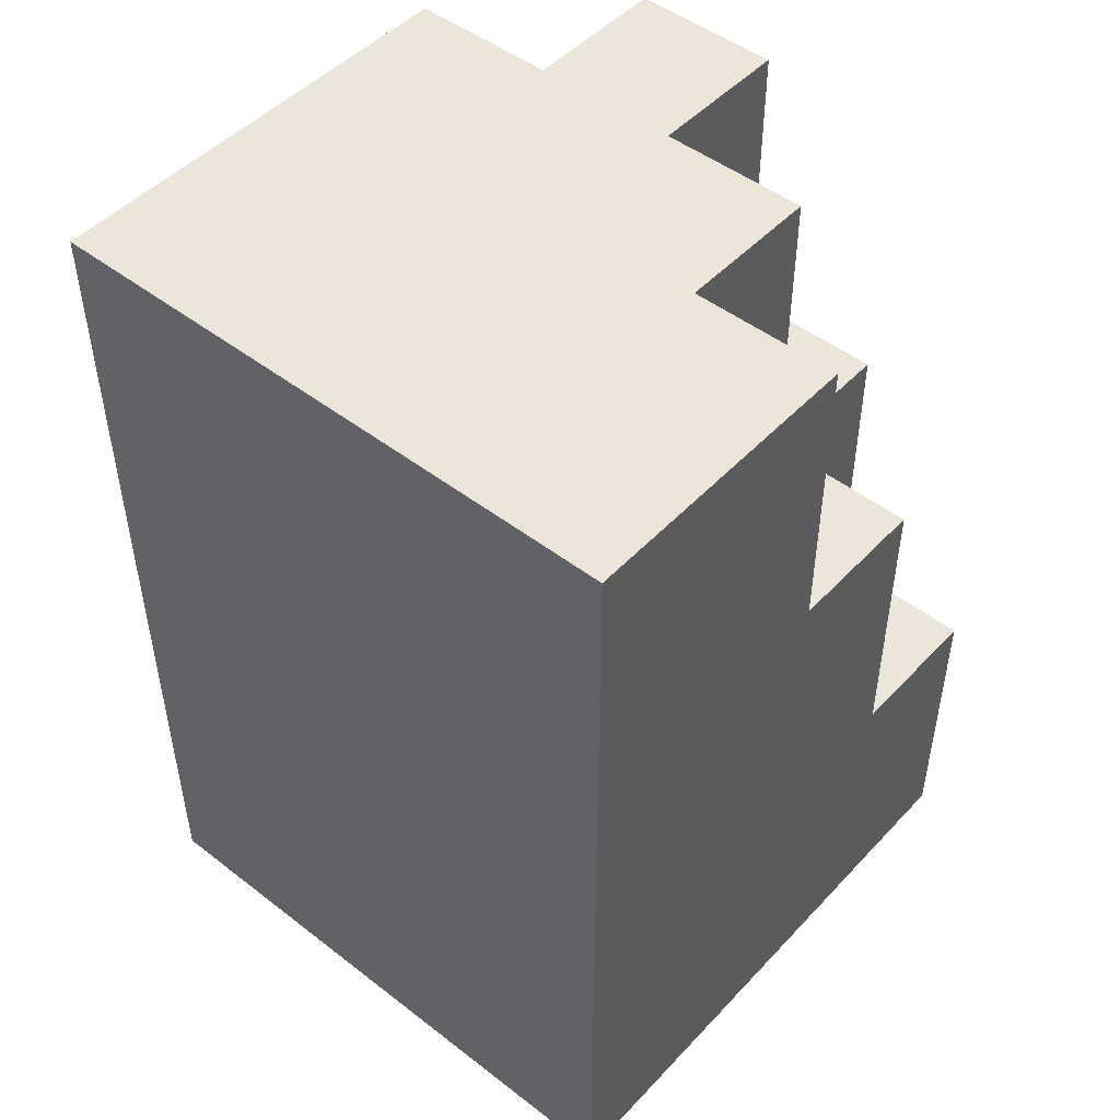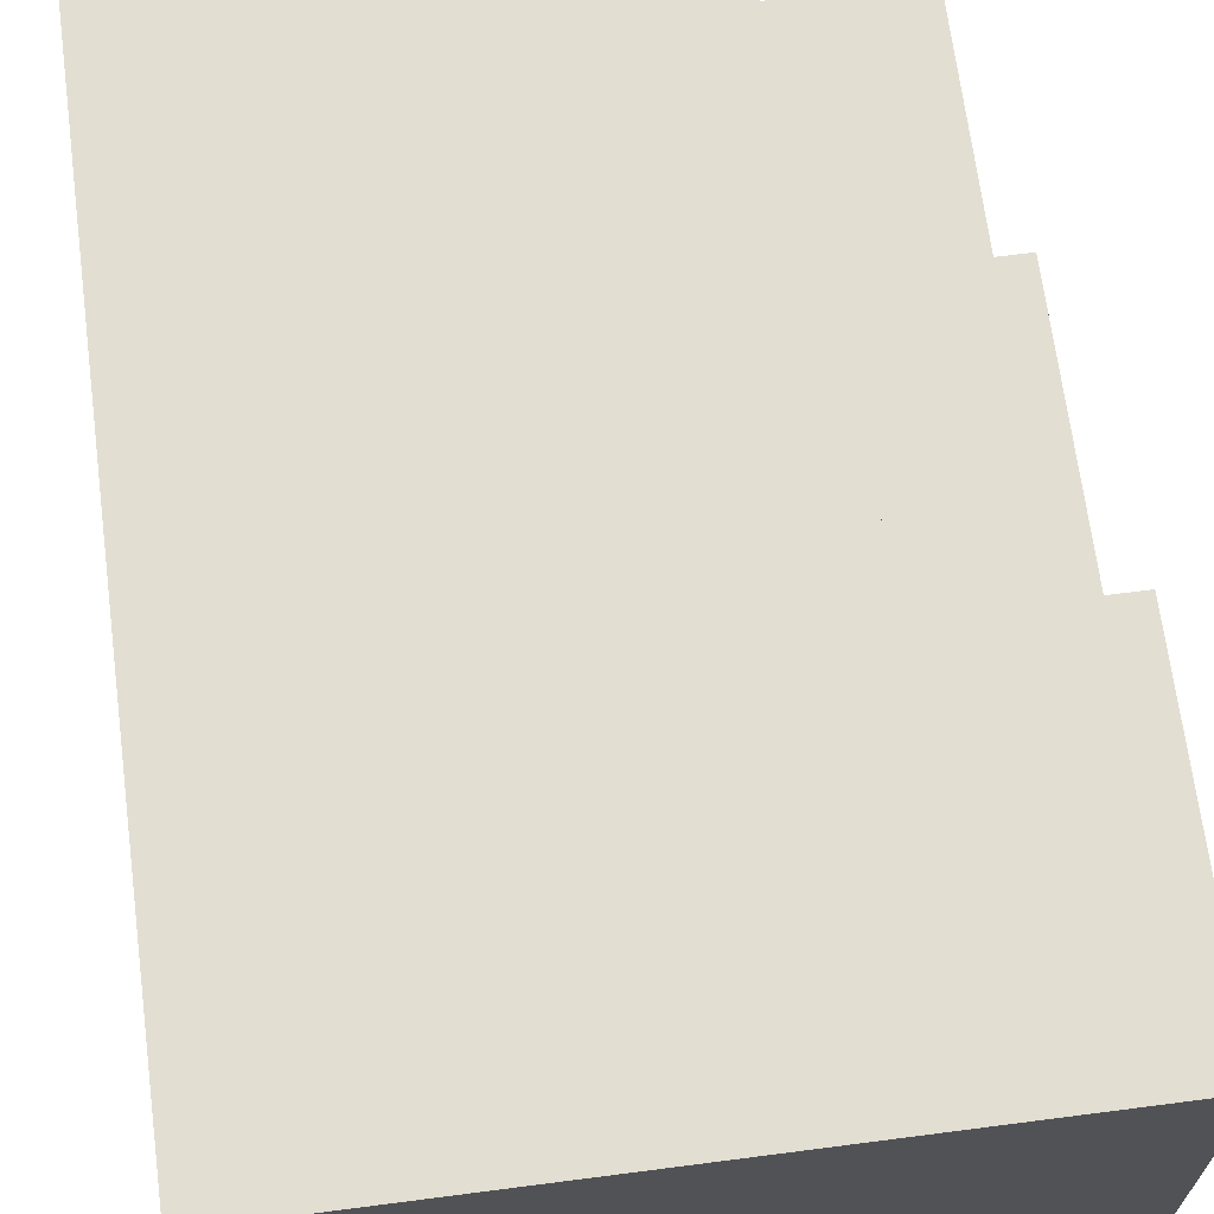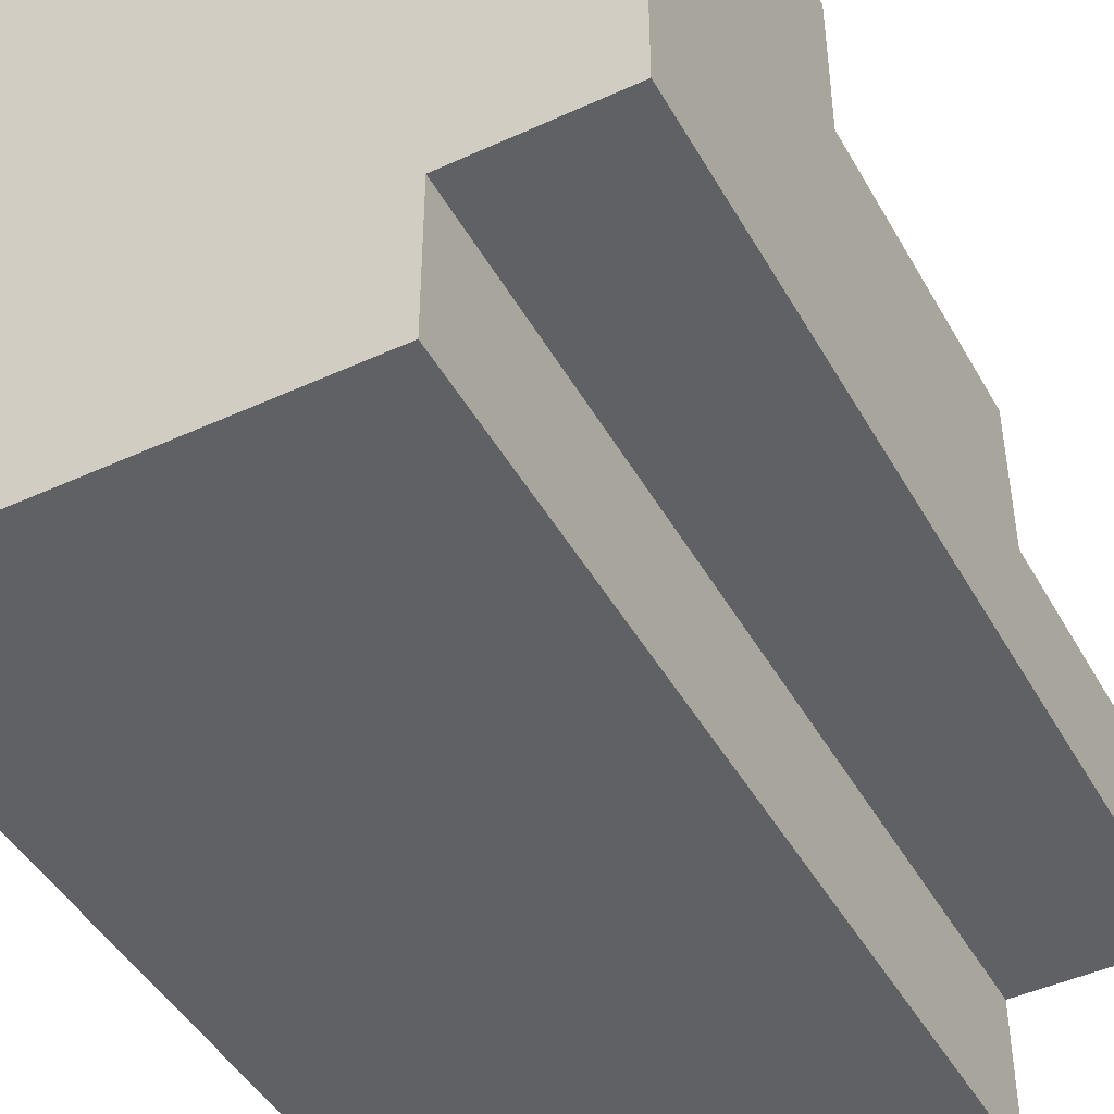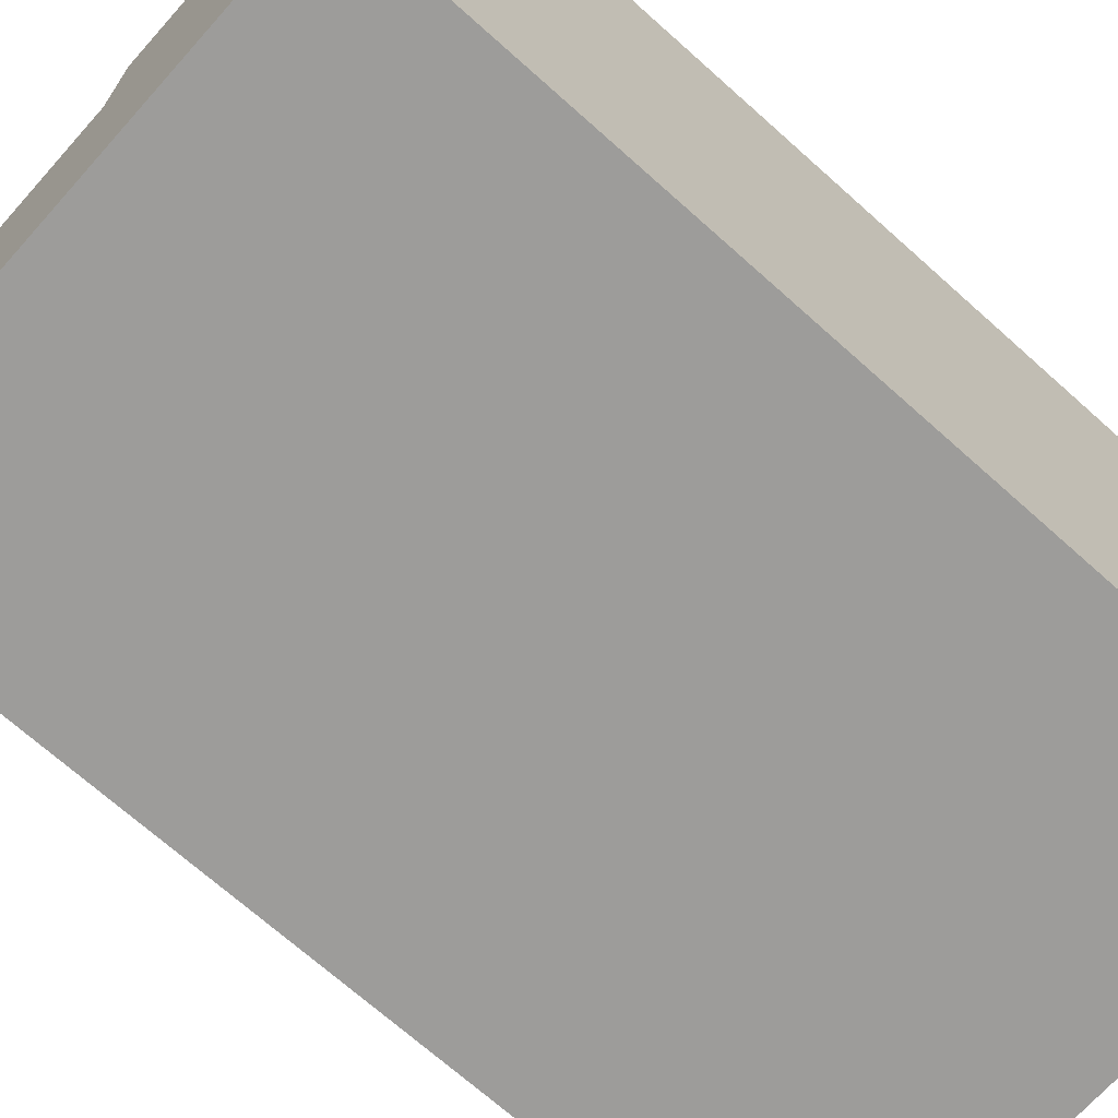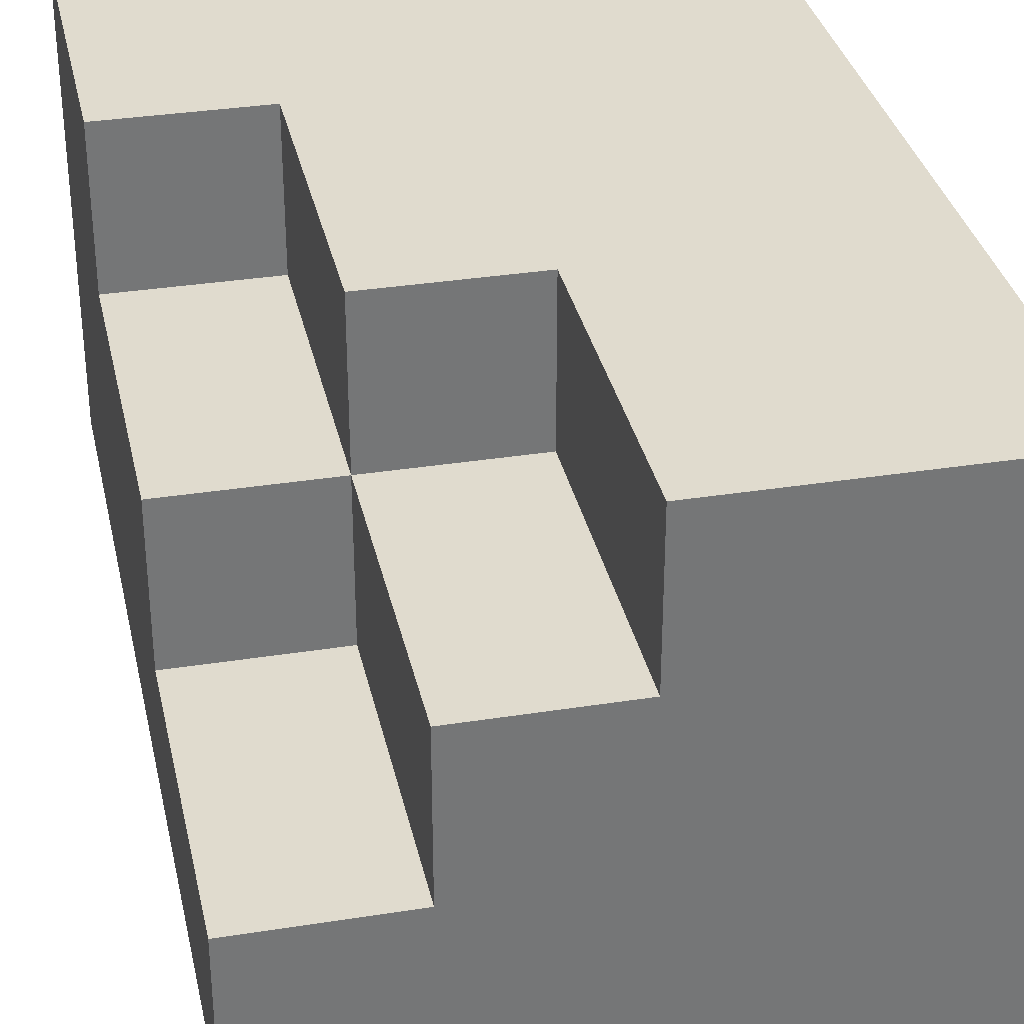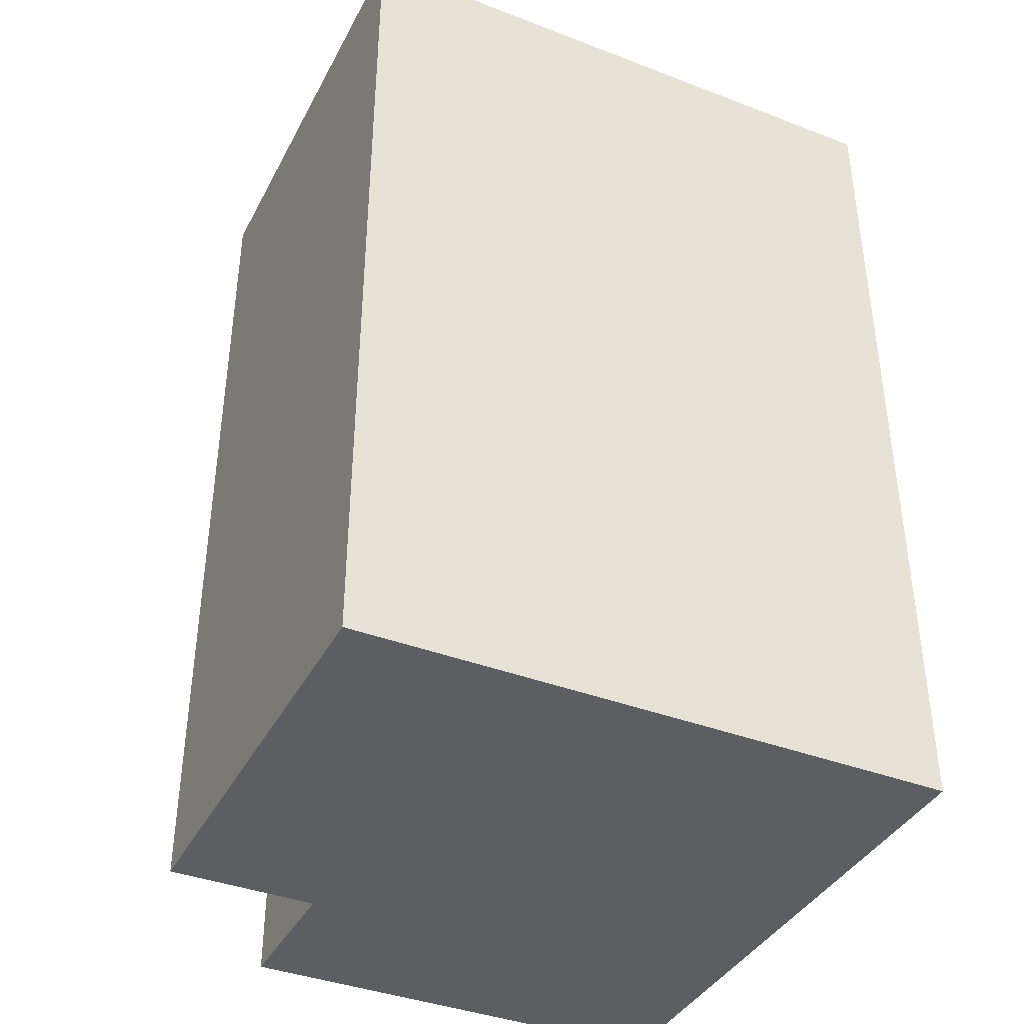
<metadata>
{"format":"obj","ext":"obj","renderer":"f3d","projection":"perspective","resolution":1024,"background":"white","views":[{"elev":48.4,"azim":130.7,"up":"+Z"},{"elev":68.0,"azim":172.6,"up":"+Y"},{"elev":-45.4,"azim":-152.1,"up":"+Y"},{"elev":-70.2,"azim":48.2,"up":"+Y"},{"elev":33.6,"azim":-12.2,"up":"+Y"},{"elev":-39.2,"azim":64.5,"up":"+Z"}]}
</metadata>
<code>
o
v -0.4 -0.1 -0.2
v -0.4 -0.1 -0.8
v -0.4 0 -0.2
v -0.4 0 -0.4
v -0.4 0.1 -0.4
v -0.4 0.1 -0.6
v -0.4 0.1 -0.8
v -0.4 0.2 -0.6
v -0.4 0.2 -0.8
v -0.3 -0.2 -0.2
v -0.3 -0.2 -0.6
v -0.3 -0.2 -0.8
v -0.3 -0.1 -0.2
v -0.3 -0.1 -0.6
v -0.3 -0.1 -0.8
v -0.3 0 -0.2
v -0.3 0 -0.4
v -0.3 0.1 -0.2
v -0.3 0.1 -0.4
v -0.3 0.1 -0.6
v -0.3 0.2 -0.4
v -0.3 0.2 -0.6
v -0.2 0.1 -0.2
v -0.2 0.1 -0.4
v -0.2 0.2 -0.2
v -0.2 0.2 -0.4
v 0 -0.2 -0.2
v 0 -0.2 -0.7
v 0 -0.2 -0.8
v 0 -0.1 -0.2
v 0 -0.1 -0.7
v 0 0 -0.2
v 0 0 -0.8
v 0 0.1 -0.7
v 0 0.1 -0.8
v 0 0.2 -0.2
v 0 0.2 -0.7
v 0 0.2 -0.8
v -0.4 -0.1 -0.2
v -0.4 0 -0.2
v -0.3 -0.2 -0.2
v -0.3 -0.1 -0.2
v -0.3 0 -0.2
v -0.3 0.1 -0.2
v -0.2 0.1 -0.2
v -0.2 0.2 -0.2
v -0.1 -0.1 -0.2
v -0.1 0 -0.2
v 0 -0.2 -0.2
v 0 -0.1 -0.2
v 0 0 -0.2
v 0 0.2 -0.2
v -0.4 0 -0.4
v -0.4 0.1 -0.4
v -0.3 0 -0.4
v -0.3 0.1 -0.4
v -0.3 0.2 -0.4
v -0.2 0.1 -0.4
v -0.2 0.2 -0.4
v -0.4 0.1 -0.6
v -0.4 0.2 -0.6
v -0.3 0.1 -0.6
v -0.3 0.2 -0.6
v -0.4 -0.1 -0.8
v -0.4 0.1 -0.8
v -0.4 0.2 -0.8
v -0.3 -0.2 -0.8
v -0.3 -0.1 -0.8
v -0.3 0.1 -0.8
v -0.3 0.2 -0.8
v -0.2 -0.2 -0.8
v -0.2 -0.1 -0.8
v -0.2 0.1 -0.8
v -0.2 0.2 -0.8
v -0.1 -0.1 -0.8
v -0.1 0 -0.8
v -0.1 0.1 -0.8
v -0.1 0.2 -0.8
v 0 -0.2 -0.8
v 0 0 -0.8
v 0 0.1 -0.8
v 0 0.2 -0.8
v -0.3 -0.2 -0.2
v 0 -0.2 -0.2
v -0.3 -0.2 -0.6
v -0.2 -0.2 -0.6
v -0.2 -0.2 -0.7
v 0 -0.2 -0.7
v -0.3 -0.2 -0.8
v -0.2 -0.2 -0.8
v 0 -0.2 -0.8
v -0.4 -0.1 -0.2
v -0.3 -0.1 -0.2
v -0.3 -0.1 -0.6
v -0.4 -0.1 -0.8
v -0.3 -0.1 -0.8
v -0.4 0 -0.2
v -0.3 0 -0.2
v -0.4 0 -0.4
v -0.3 0 -0.4
v -0.3 0.1 -0.2
v -0.2 0.1 -0.2
v -0.4 0.1 -0.4
v -0.3 0.1 -0.4
v -0.2 0.1 -0.4
v -0.4 0.1 -0.6
v -0.3 0.1 -0.6
v -0.2 0.2 -0.2
v 0 0.2 -0.2
v -0.3 0.2 -0.4
v -0.2 0.2 -0.4
v -0.4 0.2 -0.6
v -0.3 0.2 -0.6
v -0.3 0.2 -0.7
v -0.2 0.2 -0.7
v -0.1 0.2 -0.7
v 0 0.2 -0.7
v -0.4 0.2 -0.8
v -0.3 0.2 -0.8
v -0.2 0.2 -0.8
v -0.1 0.2 -0.8
v 0 0.2 -0.8
f 3 2 1
f 4 2 3
f 5 2 4
f 6 2 5
f 7 2 6
f 8 7 6
f 9 7 8
f 13 11 10
f 14 12 11
f 14 11 13
f 15 12 14
f 18 17 16
f 19 17 18
f 21 20 19
f 22 20 21
f 25 24 23
f 26 24 25
f 27 28 30
f 28 29 31
f 30 28 31
f 30 31 32
f 31 29 33
f 32 31 33
f 32 33 34
f 34 33 35
f 32 34 36
f 34 35 37
f 36 34 37
f 37 35 38
f 42 40 39
f 43 40 42
f 45 42 41
f 45 44 43
f 45 43 42
f 47 45 41
f 47 46 45
f 48 46 47
f 49 47 41
f 50 48 47
f 50 47 49
f 51 46 48
f 51 48 50
f 52 46 51
f 55 54 53
f 56 54 55
f 58 57 56
f 59 57 58
f 62 61 60
f 63 61 62
f 64 65 68
f 65 66 69
f 68 65 69
f 69 66 70
f 67 68 71
f 68 69 72
f 71 68 72
f 69 70 73
f 72 69 73
f 73 70 74
f 71 72 75
f 72 73 75
f 73 74 75
f 75 74 76
f 76 74 77
f 77 74 78
f 71 75 79
f 75 76 79
f 76 77 80
f 79 76 80
f 77 78 81
f 80 77 81
f 81 78 82
f 85 84 83
f 86 84 85
f 87 86 85
f 87 84 86
f 88 84 87
f 89 87 85
f 90 88 87
f 90 87 89
f 91 88 90
f 94 93 92
f 95 94 92
f 96 94 95
f 97 98 99
f 99 98 100
f 101 102 104
f 104 102 105
f 103 104 106
f 106 104 107
f 108 109 111
f 110 111 113
f 113 111 114
f 112 113 114
f 111 109 115
f 114 111 115
f 115 109 116
f 116 109 117
f 112 114 118
f 114 115 119
f 118 114 119
f 115 116 120
f 119 115 120
f 116 117 121
f 120 116 121
f 121 117 122

</code>
